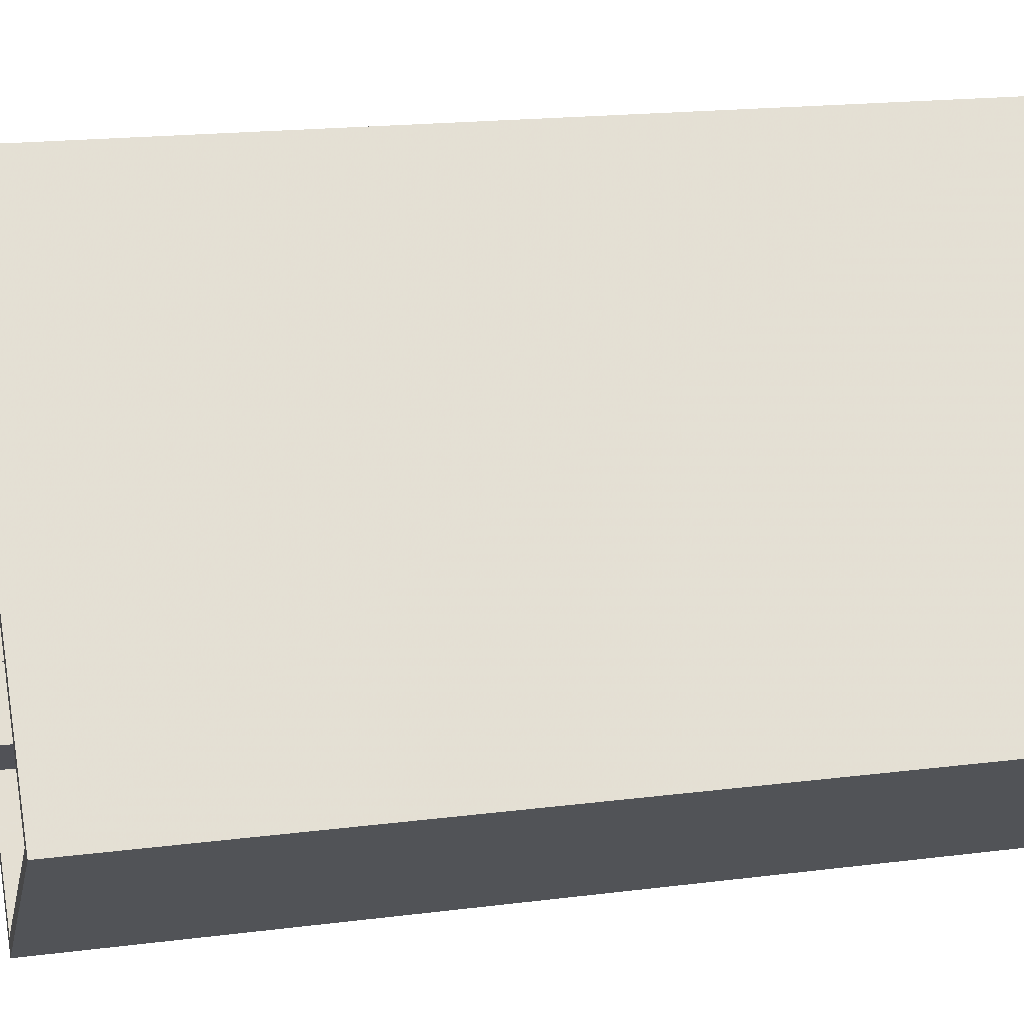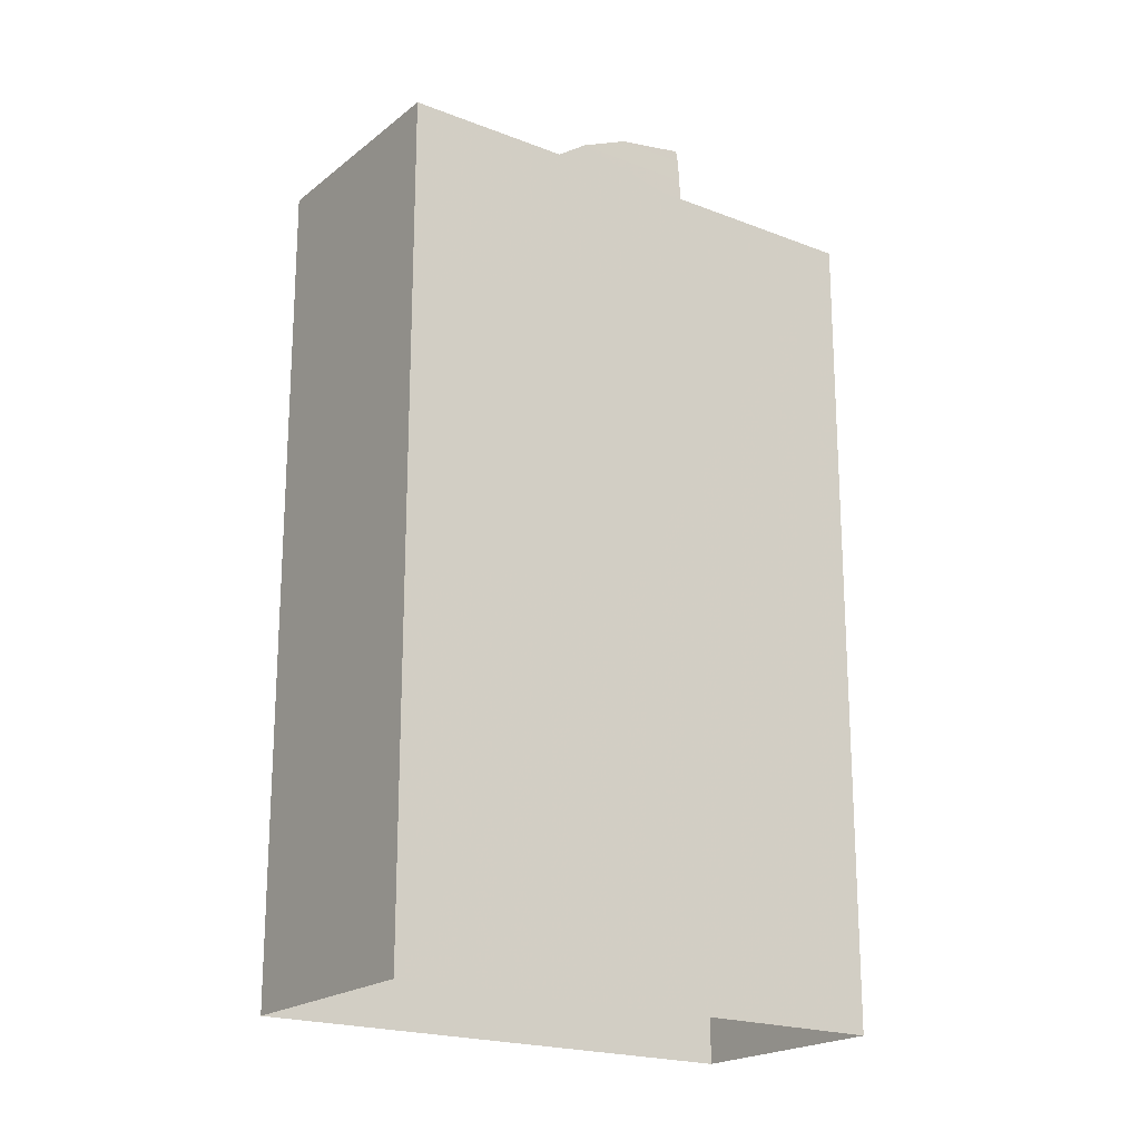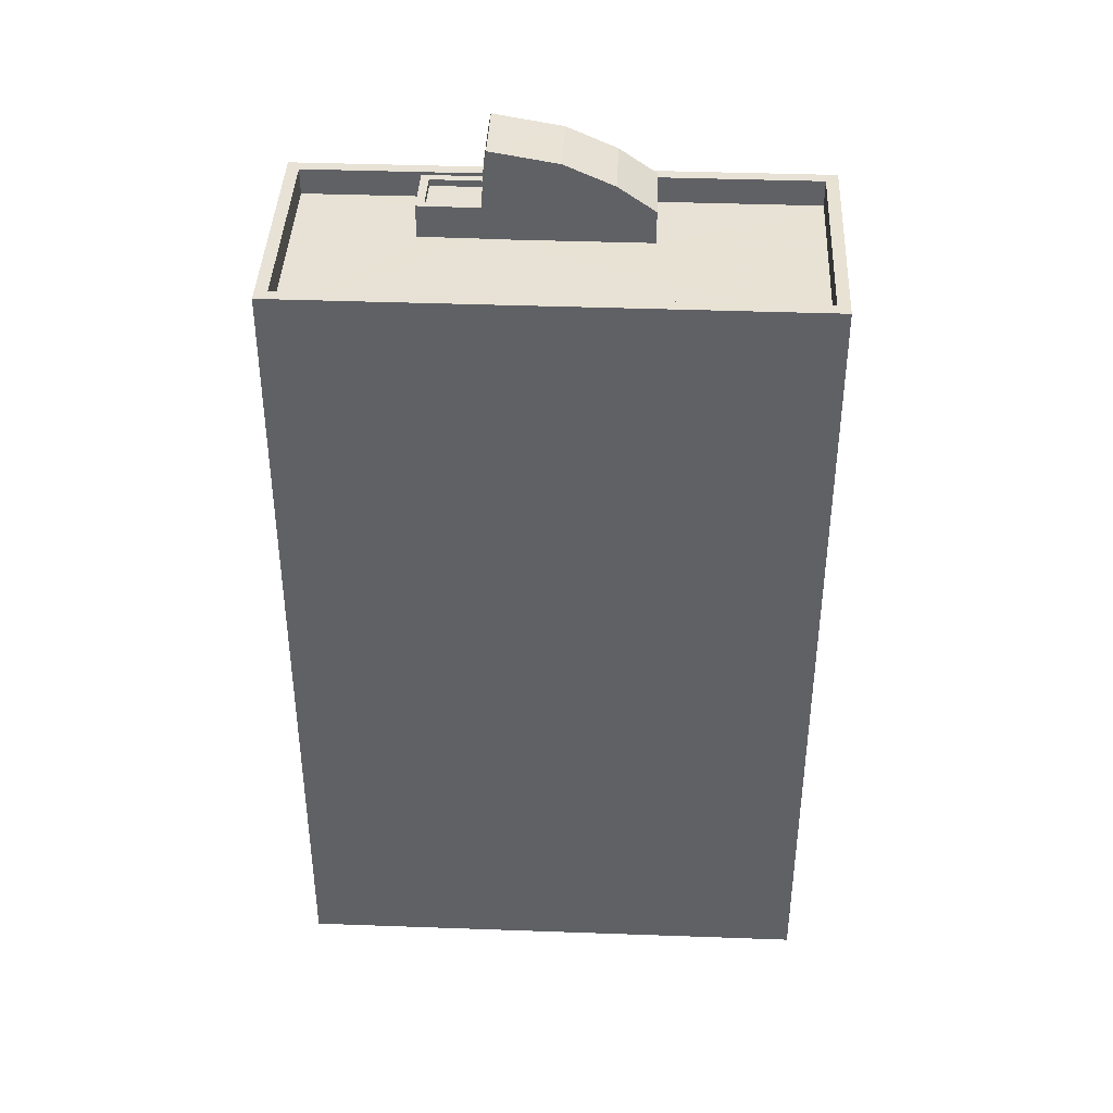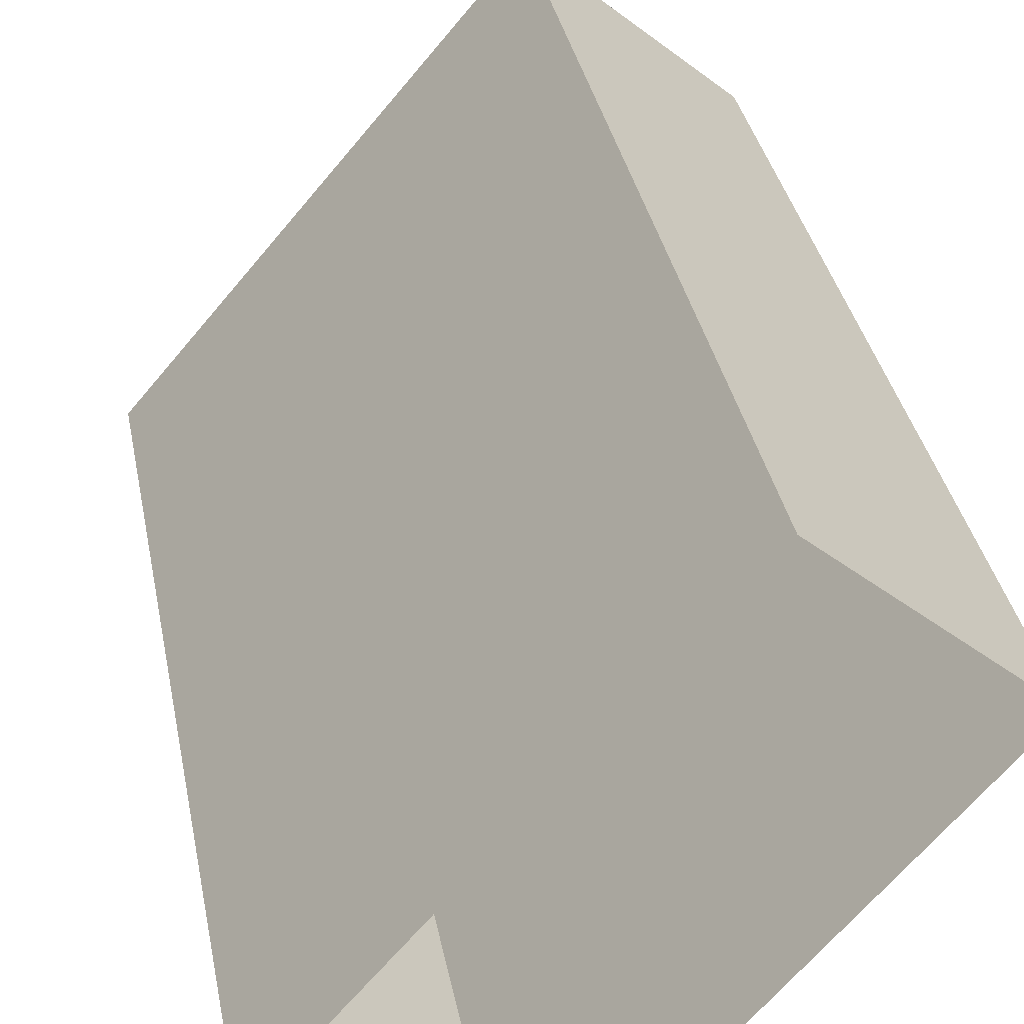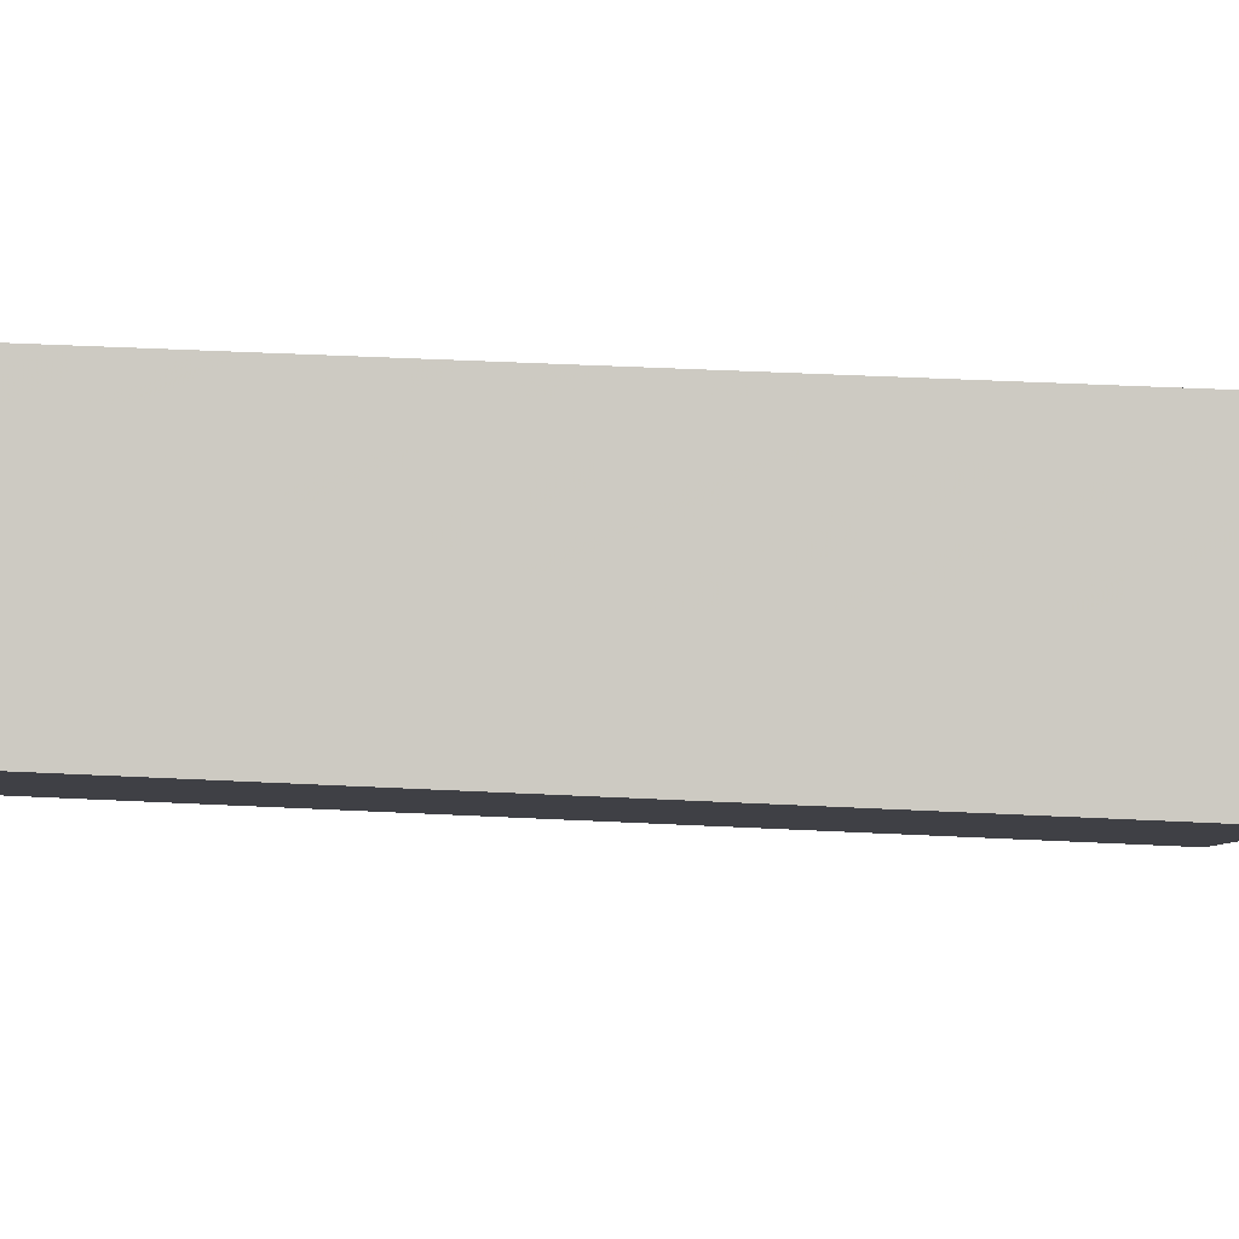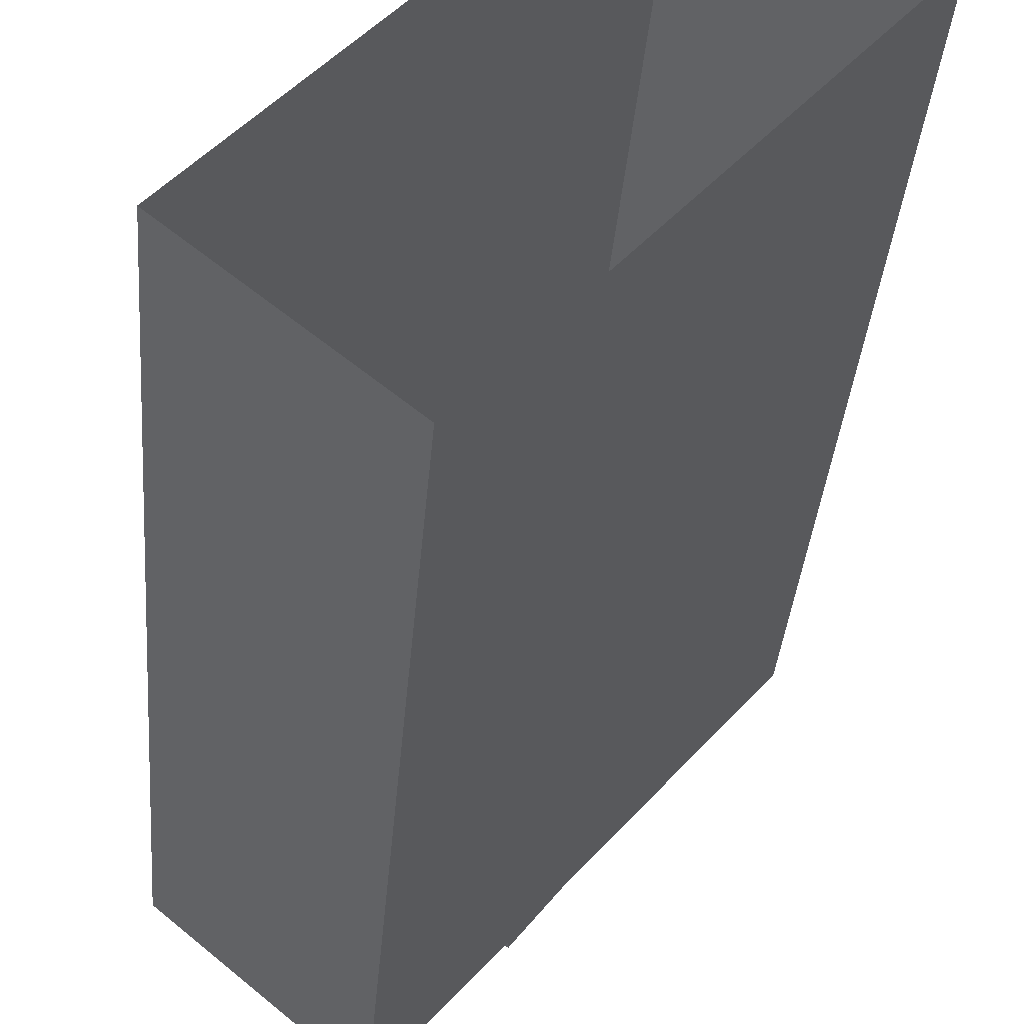
<metadata>
{"format":"obj","ext":"obj","renderer":"f3d","projection":"perspective","resolution":1024,"background":"white","views":[{"elev":17.3,"azim":75.4,"up":"+Y"},{"elev":-20.3,"azim":-85.1,"up":"+Z"},{"elev":40.6,"azim":132.9,"up":"+Z"},{"elev":34.0,"azim":169.5,"up":"+Y"},{"elev":45.1,"azim":-86.7,"up":"+Y"},{"elev":-36.3,"azim":175.3,"up":"+Y"}]}
</metadata>
<code>
v -5647 -3.706e+04 2.355
v -5667 -3.705e+04 2.359
v -5660 -3.704e+04 2.359
v -5654 -3.706e+04 2.354
v -5658 -3.706e+04 33.7
v -5656 -3.706e+04 33.7
v -5655 -3.706e+04 33.7
v -5657 -3.706e+04 33.7
v -5655 -3.706e+04 33.95
v -5655 -3.706e+04 33.95
v -5656 -3.706e+04 33.95
v -5656 -3.706e+04 33.95
v -5656 -3.706e+04 33.95
v -5658 -3.706e+04 33.95
v -5658 -3.706e+04 33.95
v -5657 -3.706e+04 33.95
v -5656 -3.706e+04 34.93
v -5658 -3.706e+04 34.93
v -5658 -3.706e+04 33.96
v -5656 -3.706e+04 33.96
v -5658 -3.706e+04 35.76
v -5656 -3.706e+04 35.76
v -5658 -3.706e+04 36.19
v -5656 -3.706e+04 36.19
v -5658 -3.705e+04 35.76
v -5659 -3.705e+04 34.93
v -5660 -3.705e+04 33.96
v -5661 -3.705e+04 34.93
v -5662 -3.705e+04 33.96
v -5660 -3.706e+04 35.76
v -5658 -3.706e+04 32.71
v -5654 -3.706e+04 32.71
v -5654 -3.706e+04 32.71
v -5666 -3.705e+04 32.72
v -5666 -3.705e+04 32.72
v -5662 -3.705e+04 32.71
v -5656 -3.706e+04 32.71
v -5658 -3.706e+04 32.71
v -5660 -3.705e+04 32.71
v -5660 -3.704e+04 32.72
v -5655 -3.706e+04 32.71
v -5648 -3.706e+04 32.71
v -5656 -3.706e+04 32.71
v -5656 -3.706e+04 32.71
v -5654 -3.706e+04 33.71
v -5647 -3.706e+04 33.71
v -5654 -3.706e+04 33.71
v -5660 -3.704e+04 33.72
v -5660 -3.704e+04 33.72
v -5667 -3.705e+04 33.72
v -5666 -3.705e+04 33.72
v -5648 -3.706e+04 33.71
f 1 2 3
f 1 4 2
f 5 6 7
f 8 5 7
f 9 10 11
f 10 12 13
f 13 12 14
f 14 12 15
f 11 16 9
f 10 9 12
f 17 18 19
f 20 17 19
f 21 18 17
f 22 21 17
f 23 21 22
f 24 23 22
f 24 22 25
f 17 26 25
f 22 17 25
f 26 20 27
f 26 17 20
f 19 18 28
f 29 19 28
f 18 21 30
f 28 18 30
f 23 30 21
f 26 27 28
f 28 27 29
f 25 26 28
f 30 25 28
f 23 24 30
f 24 25 30
f 31 32 33
f 32 31 34
f 35 34 36
f 34 31 36
f 37 38 31
f 35 36 39
f 31 33 37
f 40 35 39
f 41 33 42
f 40 43 42
f 43 44 41
f 40 39 43
f 41 37 33
f 43 41 42
f 45 46 47
f 48 49 50
f 51 48 50
f 46 49 48
f 47 46 52
f 52 46 48
f 47 50 45
f 47 51 50
f 6 9 7
f 6 12 9
f 5 12 6
f 5 15 12
f 9 16 8
f 7 9 8
f 13 14 38
f 37 13 38
f 44 10 41
f 44 11 10
f 41 13 37
f 41 10 13
f 38 14 31
f 19 31 14
f 20 19 15
f 43 11 44
f 20 11 43
f 16 5 8
f 16 11 20
f 15 5 16
f 19 14 15
f 20 15 16
f 39 29 27
f 39 36 29
f 20 39 27
f 20 43 39
f 36 31 19
f 29 36 19
f 40 48 35
f 35 51 34
f 35 48 51
f 52 40 42
f 52 48 40
f 32 47 33
f 33 52 42
f 33 47 52
f 47 32 34
f 51 47 34
f 46 1 3
f 49 46 3
f 45 4 1
f 46 45 1
f 45 2 4
f 45 50 2
f 50 3 2
f 50 49 3

</code>
